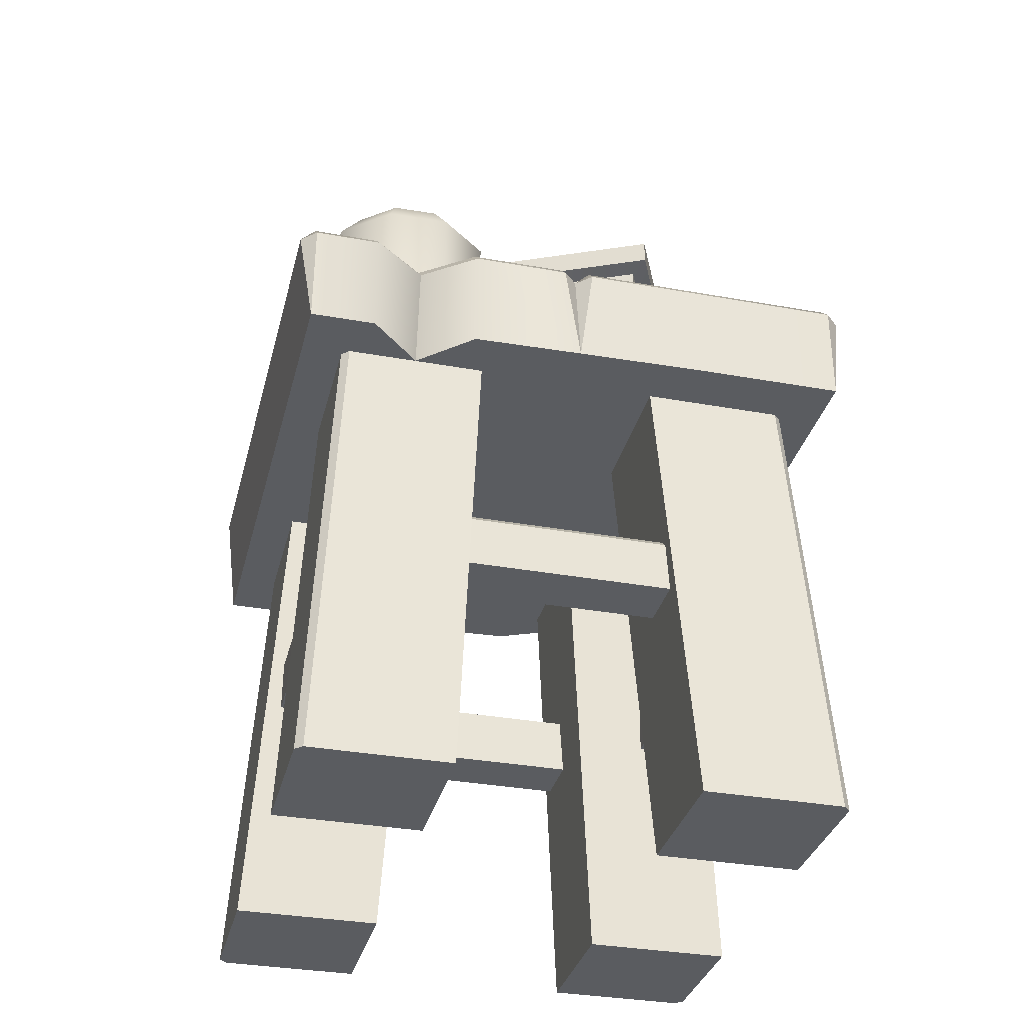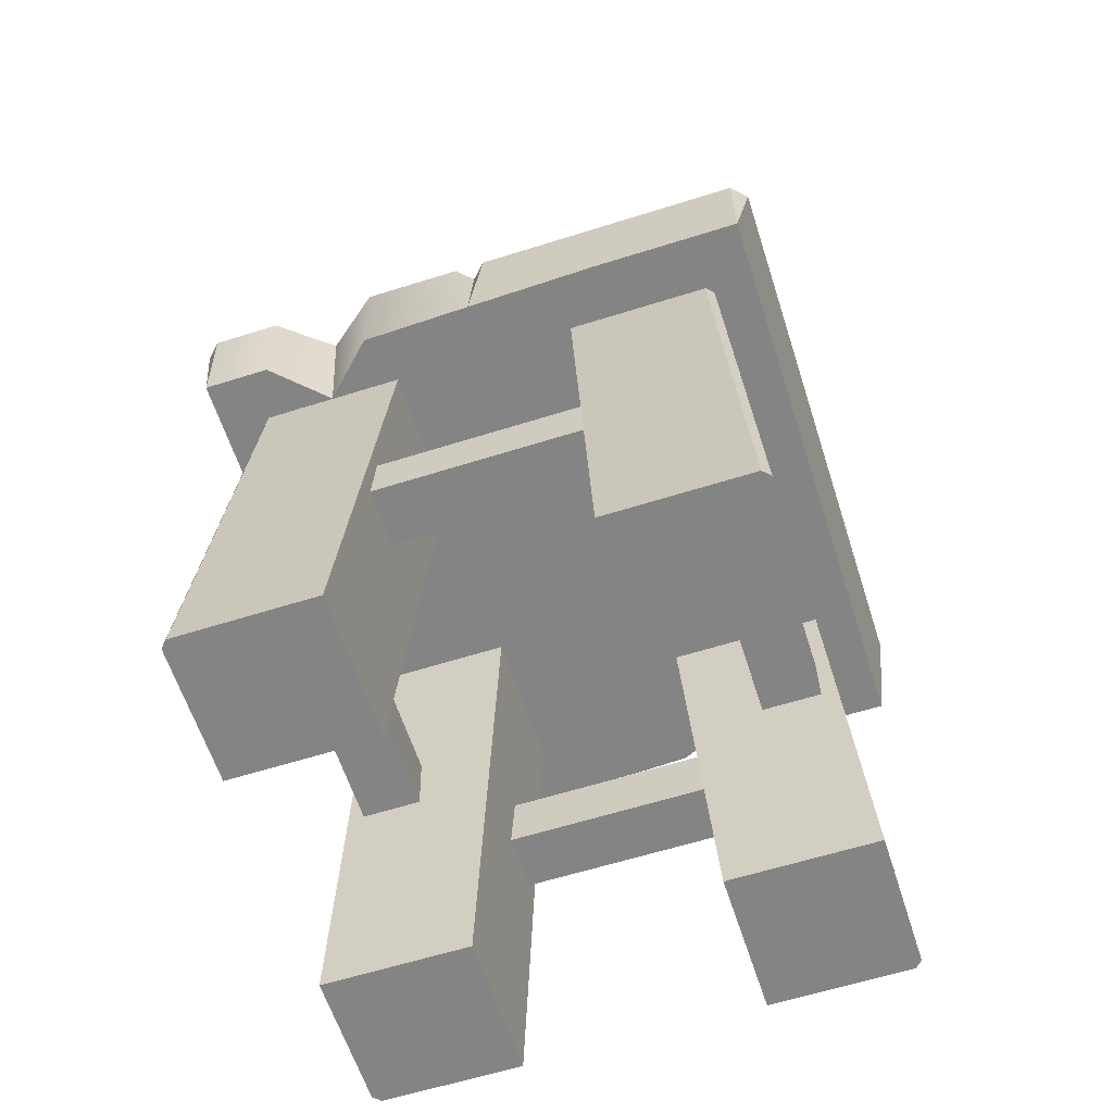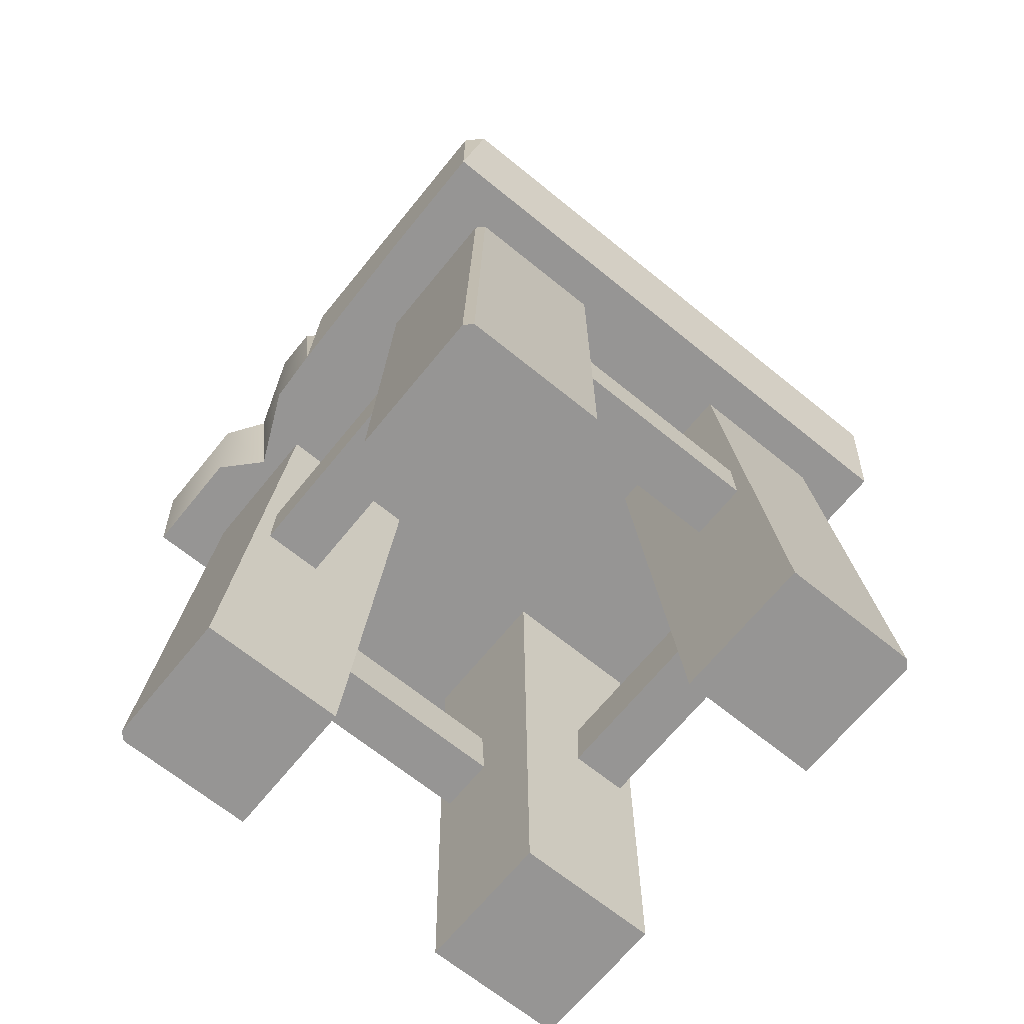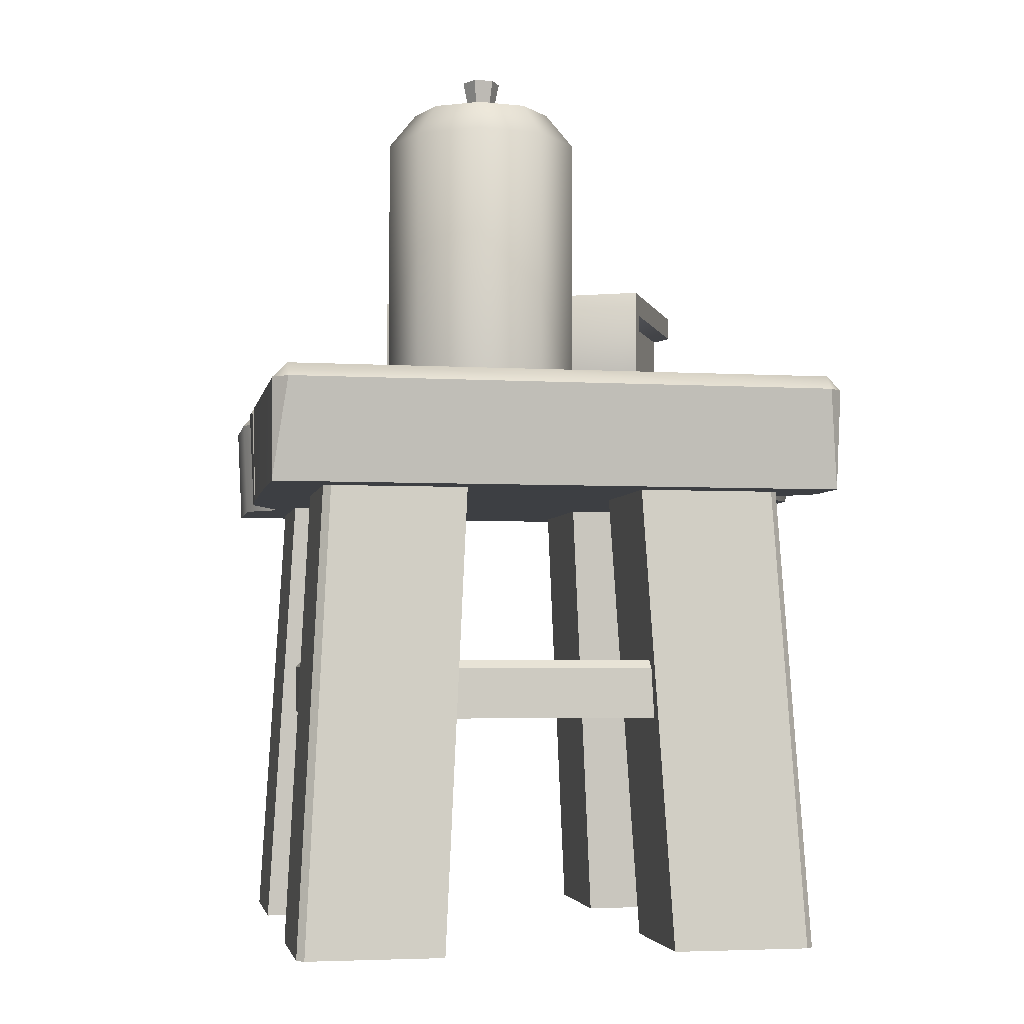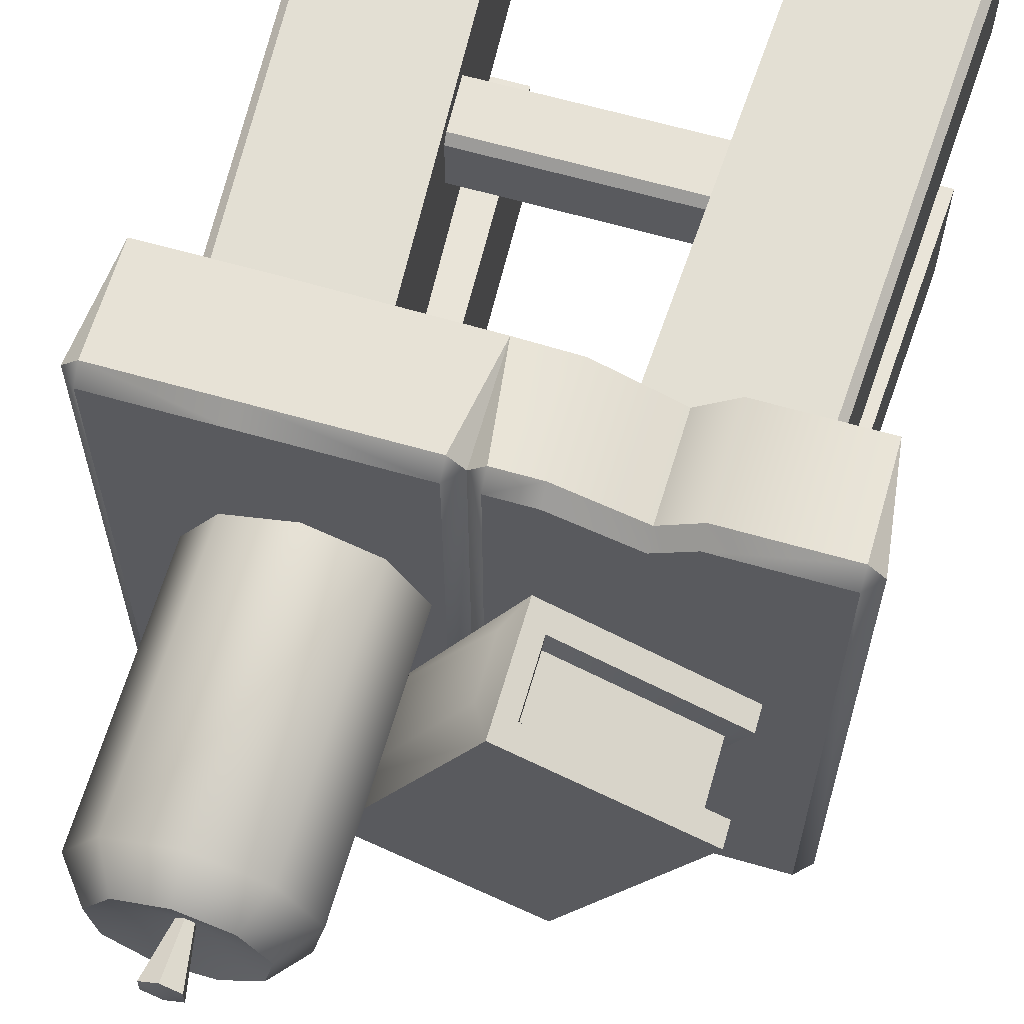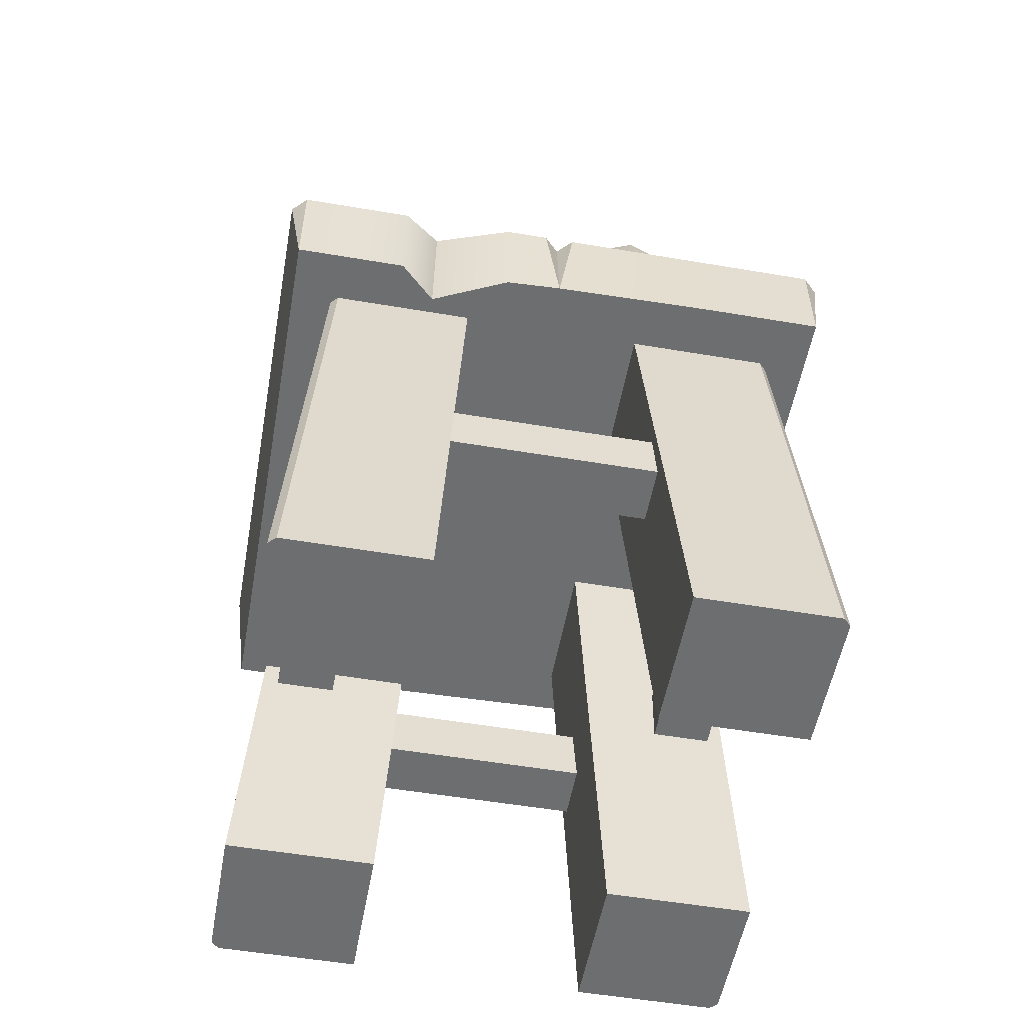
<metadata>
{"format":"obj","ext":"obj","renderer":"f3d","projection":"perspective","resolution":1024,"background":"white","views":[{"elev":-33.6,"azim":166.1,"up":"+Y"},{"elev":-61.4,"azim":-162.2,"up":"+Y"},{"elev":-67.6,"azim":50.9,"up":"+Y"},{"elev":-4.0,"azim":79.2,"up":"+Y"},{"elev":63.7,"azim":-163.8,"up":"+Z"},{"elev":-54.2,"azim":-10.2,"up":"+Y"}]}
</metadata>
<code>
o table_small_decorated_C_Cube.14740
v 0.1992 0 -0.2002
v 0.1492 0.9 -0.1502
v 0.4492 0 -0.2002
v 0.3992 0.9 -0.1502
v 0.1992 0 -0.4502
v 0.1492 0.9 -0.4002
v 0.1992 0 0.4498
v 0.1492 0.9 0.3998
v 0.1992 0 0.1998
v 0.1492 0.9 0.1498
v 0.4492 0 0.1998
v 0.3992 0.9 0.1498
v 0.4492 0 -0.4377
v 0.4367 0 -0.4502
v 0.3867 0.9 -0.4002
v 0.3992 0.9 -0.3877
v 0.4367 0 0.4498
v 0.4492 0 0.4373
v 0.3992 0.9 0.3873
v 0.3867 0.9 0.3998
v -0.4508 0 -0.2002
v -0.4008 0.9 -0.1502
v -0.2008 0 -0.2002
v -0.1508 0.9 -0.1502
v -0.2008 0 -0.4502
v -0.1508 0.9 -0.4002
v -0.2008 0 0.4498
v -0.1508 0.9 0.3998
v -0.4508 0 0.1998
v -0.4008 0.9 0.1498
v -0.2008 0 0.1998
v -0.1508 0.9 0.1498
v -0.4383 0 -0.4502
v -0.4508 0 -0.4377
v -0.4008 0.9 -0.3877
v -0.3883 0.9 -0.4002
v -0.4508 0 0.4373
v -0.4383 0 0.4498
v -0.3883 0.9 0.3998
v -0.4008 0.9 0.3873
v -0.4008 0.4 0.3498
v -0.3008 0.4 0.3498
v -0.3008 0.5 0.3498
v -0.4008 0.4 -0.3502
v -0.3008 0.4 -0.3502
v -0.3008 0.5 -0.3502
v 0.2992 0.4 0.3498
v 0.2992 0.5 0.3498
v 0.3992 0.4 0.3498
v 0.2992 0.4 -0.3502
v 0.2992 0.5 -0.3502
v 0.3992 0.4 -0.3502
v -0.4008 0.4875 0.3498
v -0.3883 0.5 0.3498
v -0.3883 0.5 -0.3502
v -0.4008 0.4875 -0.3502
v 0.3867 0.5 0.3498
v 0.3992 0.4875 0.3498
v 0.3992 0.4875 -0.3502
v 0.3867 0.5 -0.3502
v -0.002543 0.8 -0.496
v -0.02582 0.975 -0.5002
v -0.02582 1 -0.4752
v -0.02582 0.975 0.4998
v -0.02582 1 0.4748
v -0.002543 0.8 0.4956
v -0.4758 0.8 0.4915
v -0.4758 0.975 0.4998
v -0.4758 1 0.4748
v -0.5008 0.975 0.4748
v -0.5008 0.975 -0.4752
v -0.4758 1 -0.4752
v -0.4758 0.975 -0.5002
v -0.4758 0.8 -0.5002
v -0.2258 0.975 -0.5002
v -0.2258 1 -0.4752
v -0.2258 0.8 -0.5002
v -0.09711 0.8 0.4915
v -0.2879 0.8 0.4915
v -0.2258 0.8 0.4328
v -0.2879 1 0.4748
v -0.09711 1 0.4748
v -0.2258 1 0.4328
v -0.2879 0.975 0.4998
v -0.09711 0.975 0.4998
v -0.2258 0.975 0.4568
v 0.4742 0.8 0.4998
v 0.4742 0.975 0.4998
v 0.4992 0.975 0.4748
v 0.4742 1 0.4748
v 0.4992 0.975 -0.4752
v 0.4742 0.975 -0.5002
v 0.4742 1 -0.4752
v 0.4742 0.8 -0.4919
v 0.02418 0.975 -0.5002
v 0.02418 1 -0.4752
v -0.000819 0.975 -0.4752
v -0.000819 0.975 0.4748
v 0.02418 1 0.4748
v 0.02418 0.975 0.4998
v 0.2742 0.975 0.4998
v 0.2742 1 0.4748
v 0.2742 0.8 0.4998
v 0.3629 0.8 -0.4919
v 0.1855 0.8 -0.4919
v 0.2742 0.8 -0.4065
v 0.1855 1 -0.4752
v 0.3629 1 -0.4752
v 0.2742 1 -0.4065
v 0.1855 0.975 -0.5002
v 0.3629 0.975 -0.5002
v 0.2742 0.975 -0.4306
v 0.3492 0.4 0.3998
v 0.3492 0.4 0.2998
v 0.3492 0.5 0.2998
v -0.3508 0.4 0.3998
v -0.3508 0.4 0.2998
v -0.3508 0.5 0.2998
v 0.3492 0.4 -0.3002
v 0.3492 0.5 -0.3002
v 0.3492 0.4 -0.4002
v -0.3508 0.4 -0.3002
v -0.3508 0.5 -0.3002
v -0.3508 0.4 -0.4002
v 0.3492 0.4875 0.3998
v 0.3492 0.5 0.3873
v -0.3508 0.5 0.3873
v -0.3508 0.4875 0.3998
v 0.3492 0.5 -0.3877
v 0.3492 0.4875 -0.4002
v -0.3508 0.4875 -0.4002
v -0.3508 0.5 -0.3877
v -0.08815 1 0.2343
v 0.1285 1 -0.2163
v -0.08815 1.2 0.2343
v 0.1285 1.2 -0.2163
v 0.07957 1.05 -0.2121
v 0.07957 1.15 -0.2121
v -0.1154 1.05 0.1934
v -0.1154 1.15 0.1934
v -0.3545 1.05 0.07848
v -0.3545 1.15 0.07848
v -0.1595 1.15 -0.3271
v -0.1595 1.05 -0.3271
v 0.1357 1.05 -0.1851
v 0.1357 1.15 -0.1851
v -0.05929 1.05 0.2204
v -0.05929 1.15 0.2204
v -0.1734 1 -0.3615
v -0.3901 1 0.08913
v -0.3901 1.2 0.08913
v -0.1734 1.2 -0.3615
v -0.1734 1.04 -0.3615
v -0.3901 1.04 0.08913
v -0.1734 1.16 -0.3615
v -0.3901 1.16 0.08913
v 0.09942 1.04 -0.2303
v -0.1173 1.04 0.2203
v 0.09942 1.16 -0.2303
v -0.1173 1.16 0.2203
v 0.2101 1 0.09842
v 0.3587 1.442 0.0163
v 0.3767 1.442 0.131
v 0.3168 1.442 0.2305
v 0.207 1.442 0.2682
v 0.09861 1.442 0.2264
v 0.04243 1.442 0.1248
v 0.06473 1.442 0.01081
v 0.1551 1.442 -0.06216
v 0.2712 1.442 -0.05999
v 0.2101 1.472 0.09842
v 0.3303 1.501 0.1219
v 0.3173 1.501 0.0392
v 0.2871 1.501 0.1937
v 0.2079 1.501 0.2208
v 0.1297 1.501 0.1907
v 0.0892 1.501 0.1174
v 0.1053 1.501 0.03524
v 0.1704 1.501 -0.01738
v 0.2541 1.501 -0.01582
v 0.3587 1 0.0163
v 0.3767 1 0.131
v 0.3168 1 0.2305
v 0.207 1 0.2682
v 0.09861 1 0.2264
v 0.04243 1 0.1248
v 0.06473 1 0.01081
v 0.1551 1 -0.06216
v 0.2712 1 -0.05999
v 0.2101 1.406 0.09842
v 0.2392 1.566 0.08236
v 0.2386 1.566 0.1156
v 0.2095 1.566 0.1316
v 0.1811 1.566 0.1145
v 0.1817 1.566 0.08129
v 0.2108 1.566 0.06522
v 0.2101 1.573 0.09842
f 3 5 14 13
f 1 3 4 2
f 14 5 6 15
f 5 1 2 6
f 3 13 16 4
f 7 9 11
f 18 11 12 19
f 11 9 10 12
f 9 7 8 10
f 7 17 20 8
f 15 16 13 14
f 19 20 17 18
f 1 5 3
f 17 7 11 18
f 21 23 24 22
f 23 25 26 24
f 34 21 22 35
f 25 33 36 26
f 27 29 31
f 29 37 40 30
f 27 31 32 28
f 31 29 30 32
f 38 27 28 39
f 25 21 34 33
f 35 36 33 34
f 37 38 39 40
f 23 21 25
f 38 37 29 27
f 42 45 46 43
f 46 55 54 43
f 42 41 44 45
f 60 51 48 57
f 50 47 48 51
f 49 47 50 52
f 49 52 59 58
f 55 56 53 54
f 57 58 59 60
f 44 41 53 56
f 63 65 98 97
f 70 67 68
f 97 61 62
f 63 97 62
f 65 64 98
f 73 75 77 74
f 66 98 64
f 73 74 71
f 68 69 70
f 71 72 73
f 74 67 70 71
f 69 72 71 70
f 75 73 72 76
f 75 62 61 77
f 81 83 76
f 77 80 79
f 82 65 63 76
f 78 66 64 85
f 86 80 78 85
f 62 75 76 63
f 69 81 76 72
f 81 69 68 84
f 65 82 85 64
f 81 84 86 83
f 83 86 85 82
f 84 79 80 86
f 67 79 84 68
f 83 82 76
f 77 78 80
f 61 66 78 77
f 74 77 79 67
f 89 87 94 91
f 90 89 91 93
f 97 95 61
f 89 88 87
f 90 88 89
f 93 91 92
f 100 66 103 101
f 94 92 91
f 100 98 66
f 95 97 96
f 98 100 99
f 96 97 98 99
f 101 102 99 100
f 101 103 87 88
f 107 102 109
f 103 105 106
f 108 102 90 93
f 104 111 92 94
f 112 111 104 106
f 88 90 102 101
f 96 99 102 107
f 107 110 95 96
f 93 92 111 108
f 107 109 112 110
f 109 108 111 112
f 110 112 106 105
f 61 95 110 105
f 109 102 108
f 103 106 104
f 87 103 104 94
f 66 61 105 103
f 114 117 118 115
f 118 127 126 115
f 114 113 116 117
f 132 123 120 129
f 122 119 120 123
f 121 119 122 124
f 121 124 131 130
f 127 128 125 126
f 129 130 131 132
f 116 113 125 128
f 140 142 141 139
f 137 144 143 138
f 154 150 133 158
f 160 135 151 156
f 156 142 140 160
f 156 151 152 155
f 158 133 135 160
f 155 152 136 159
f 148 135 133 147
f 154 141 144 153
f 159 138 143 155
f 143 144 141 142
f 146 136 135 148
f 160 140 139 158
f 153 144 137 157
f 151 135 136 152
f 158 139 141 154
f 157 134 149 153
f 147 133 134 145
f 155 143 142 156
f 145 134 136 146
f 159 136 134 157
f 153 149 150 154
f 157 137 138 159
f 146 148 147 145
f 133 150 149 134
f 181 162 163 182
f 182 163 164 183
f 183 164 165 184
f 184 165 166 185
f 185 166 167 186
f 186 167 168 187
f 164 163 172 174
f 187 168 169 188
f 188 169 170 189
f 162 170 180 173
f 170 169 179 180
f 169 168 178 179
f 168 167 177 178
f 167 166 176 177
f 166 165 175 176
f 163 162 173 172
f 165 164 174 175
f 171 172 173
f 171 174 172
f 171 175 174
f 171 176 175
f 171 177 176
f 171 178 177
f 171 179 178
f 171 180 179
f 171 173 180
f 161 181 182
f 161 182 183
f 161 183 184
f 161 184 185
f 161 185 186
f 161 186 187
f 161 187 188
f 161 188 189
f 161 189 181
f 190 191 192
f 190 192 193
f 190 193 194
f 190 194 195
f 196 195 197
f 190 195 196
f 190 196 191
f 195 194 197
f 194 193 197
f 192 191 197
f 191 196 197
f 193 192 197
f 189 170 162 181

</code>
